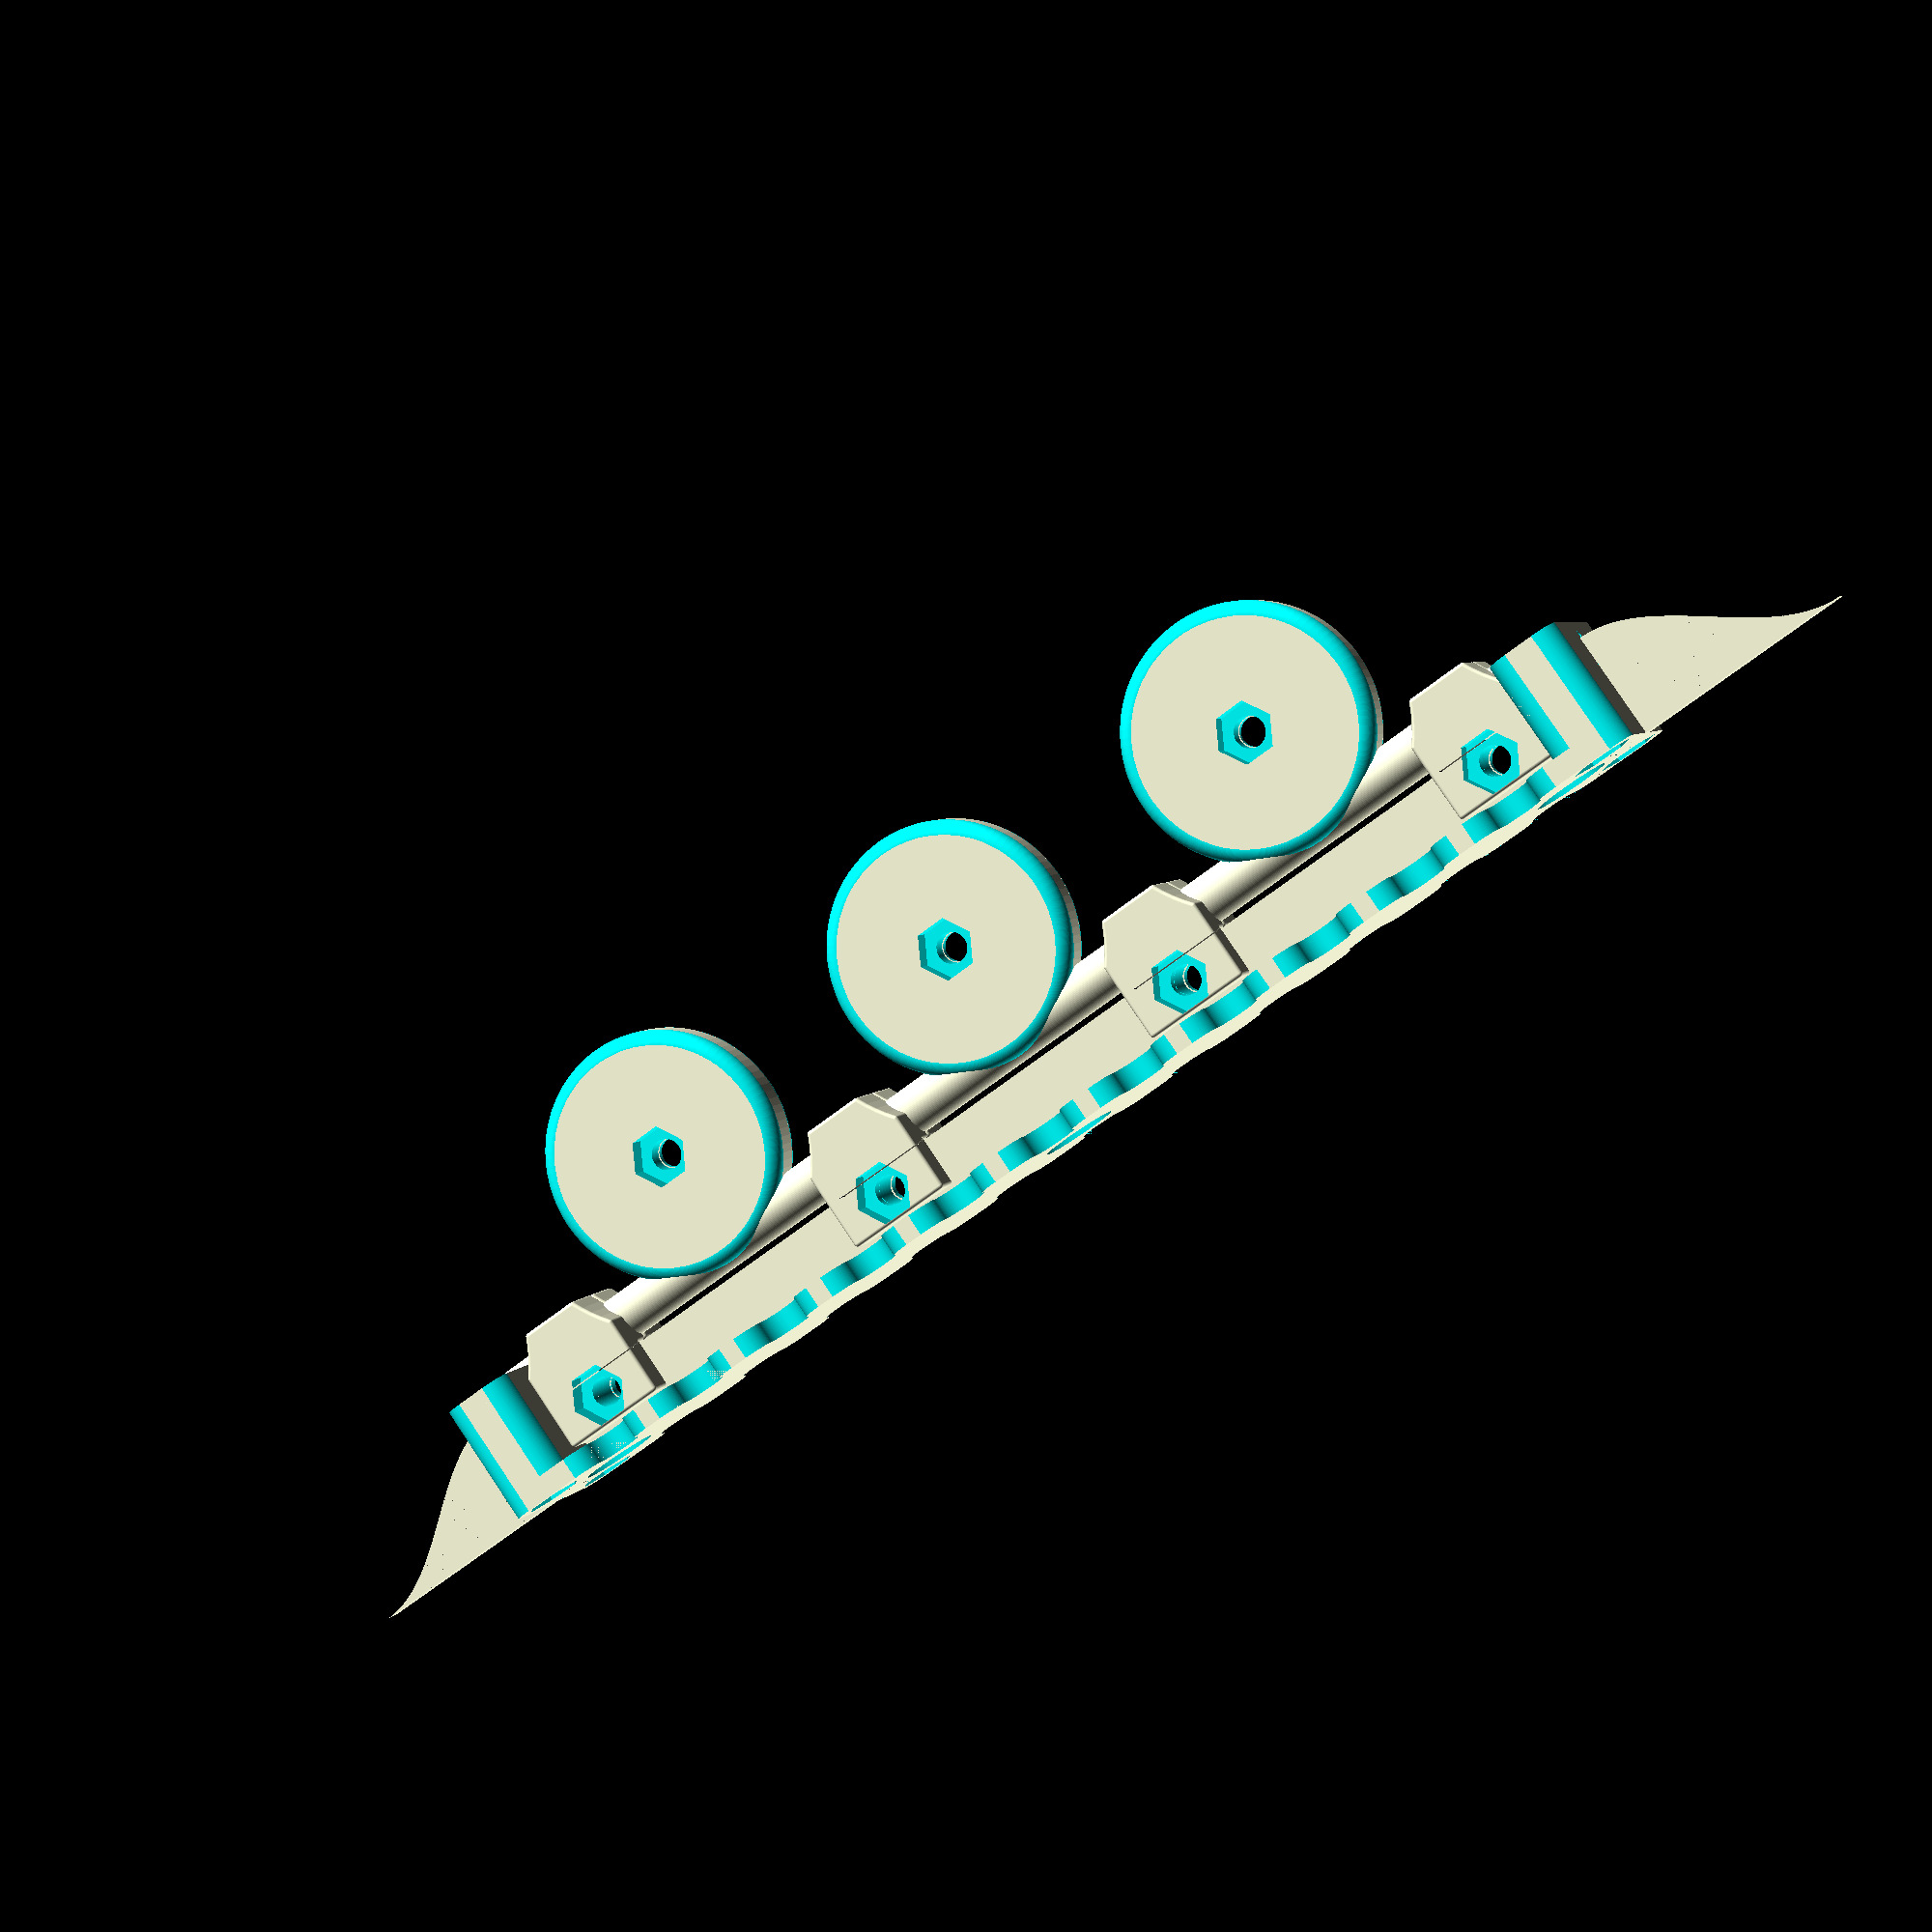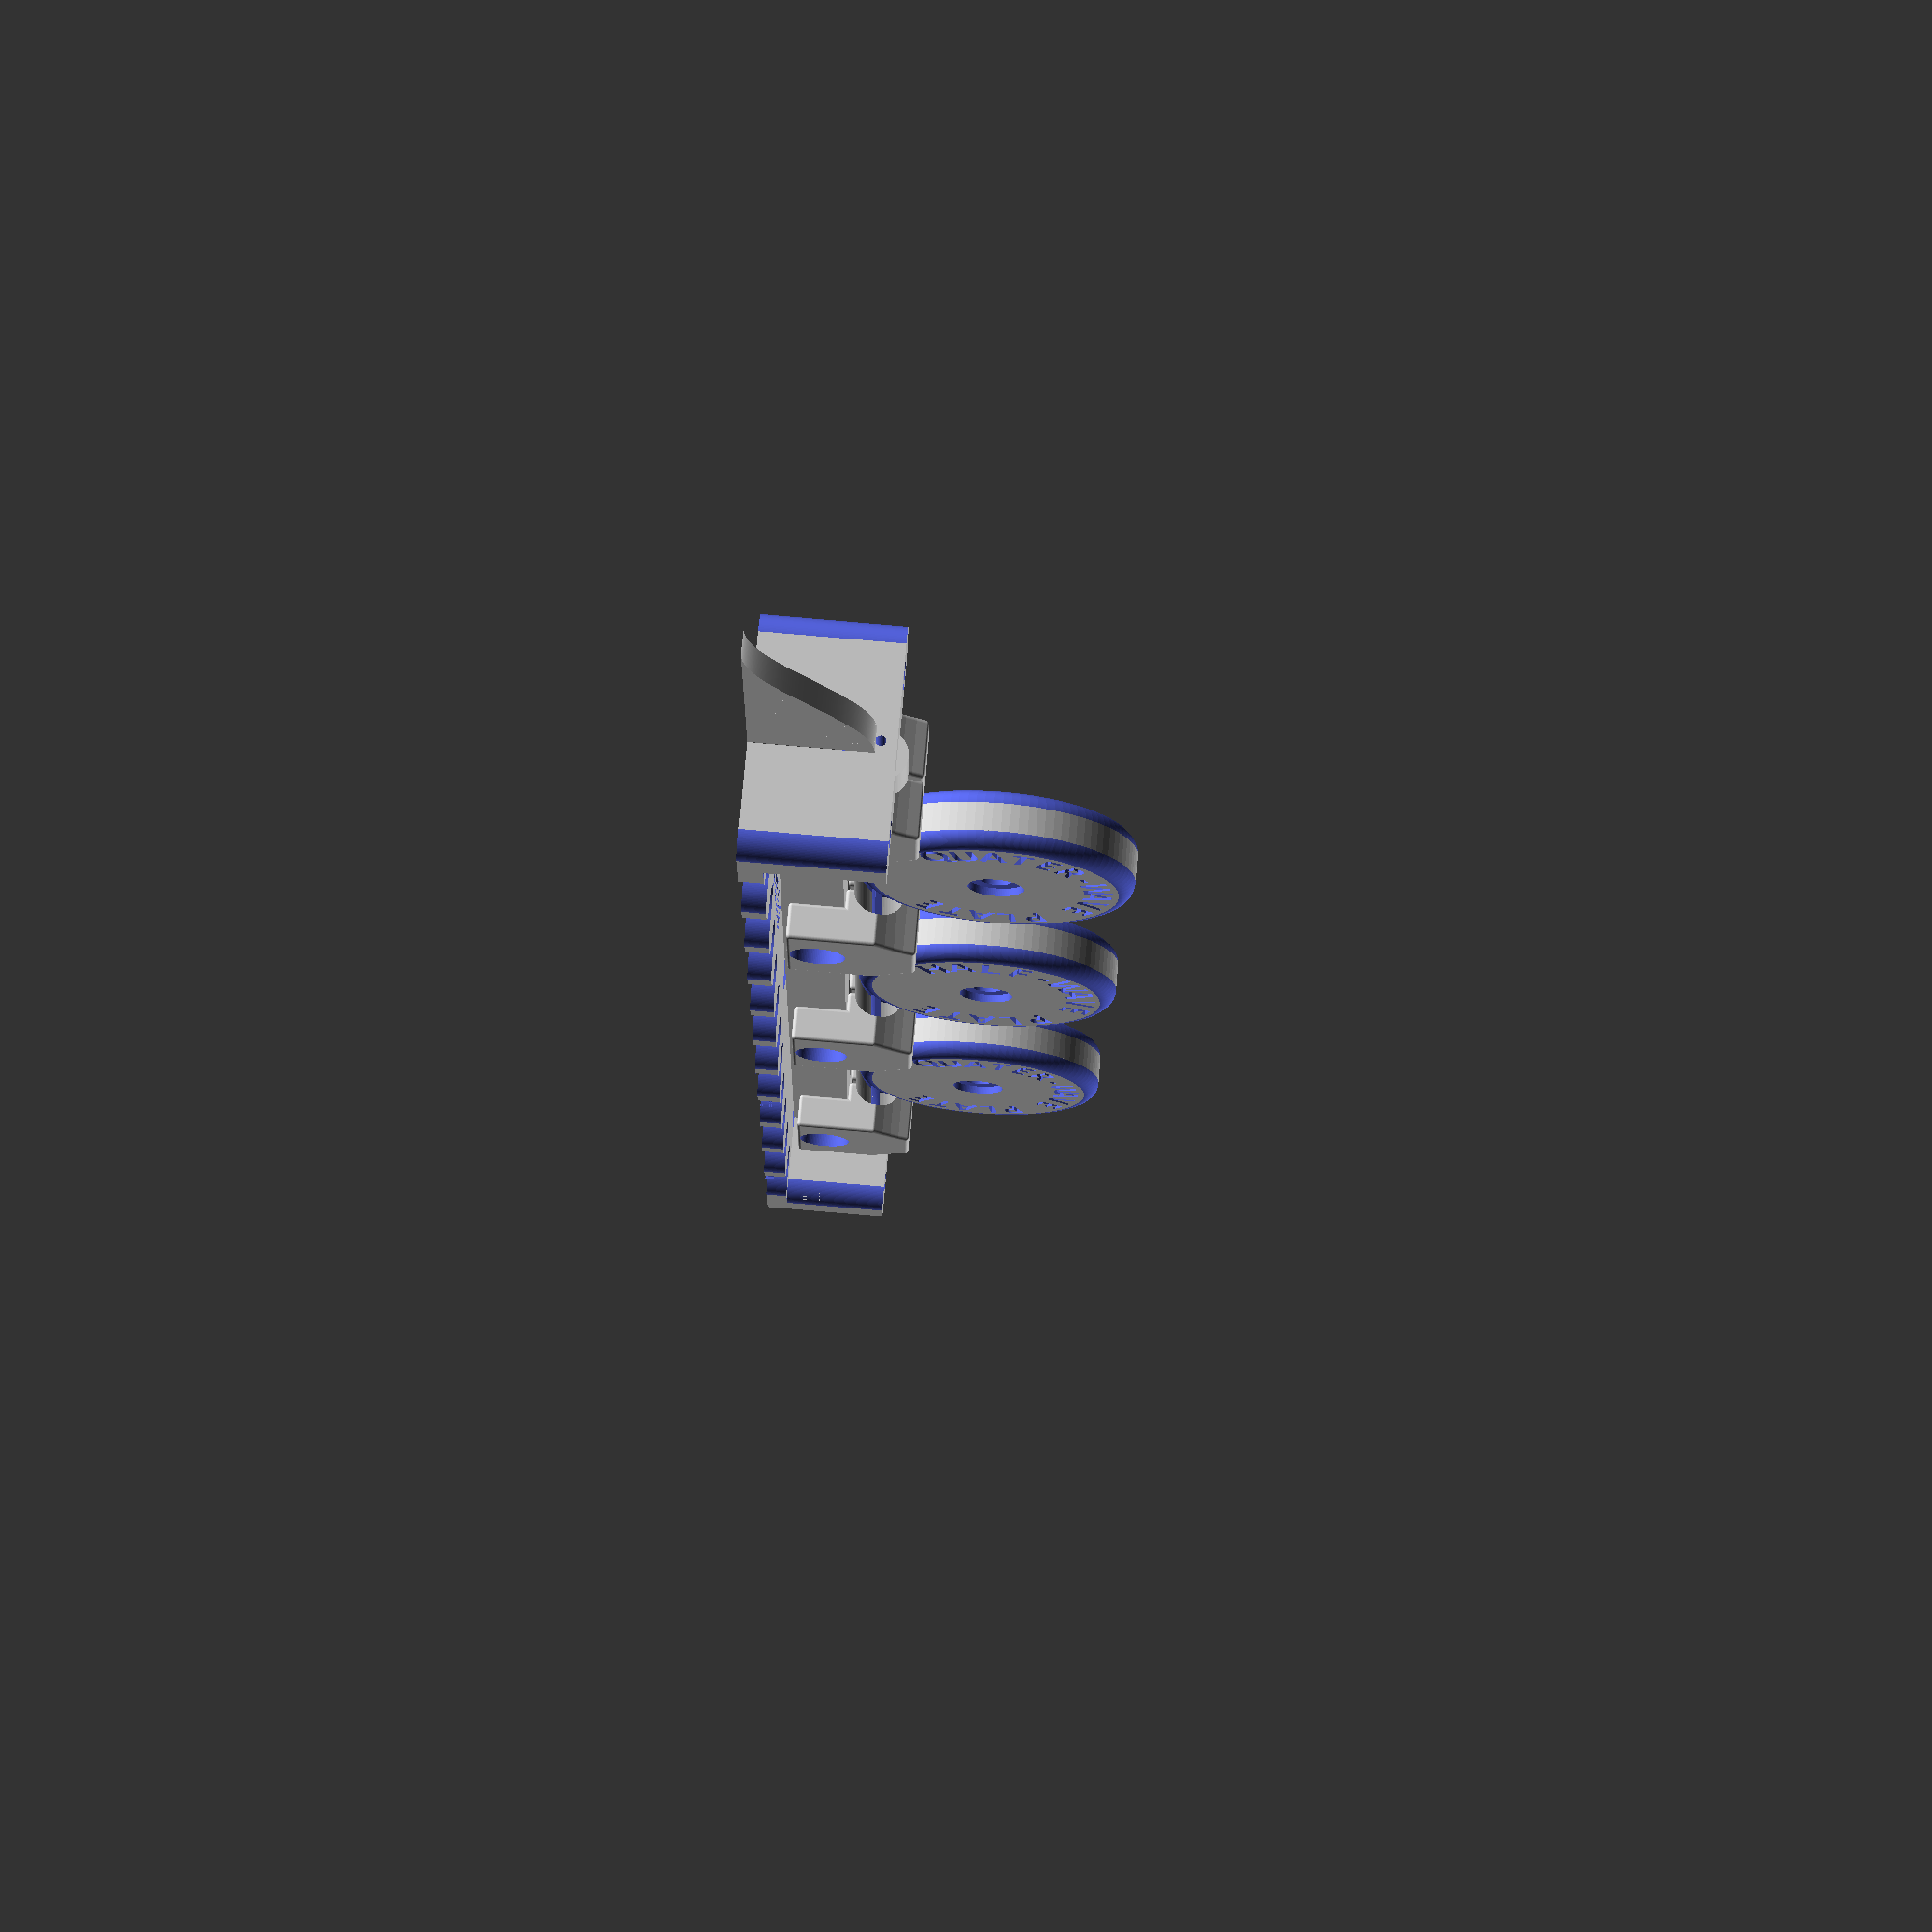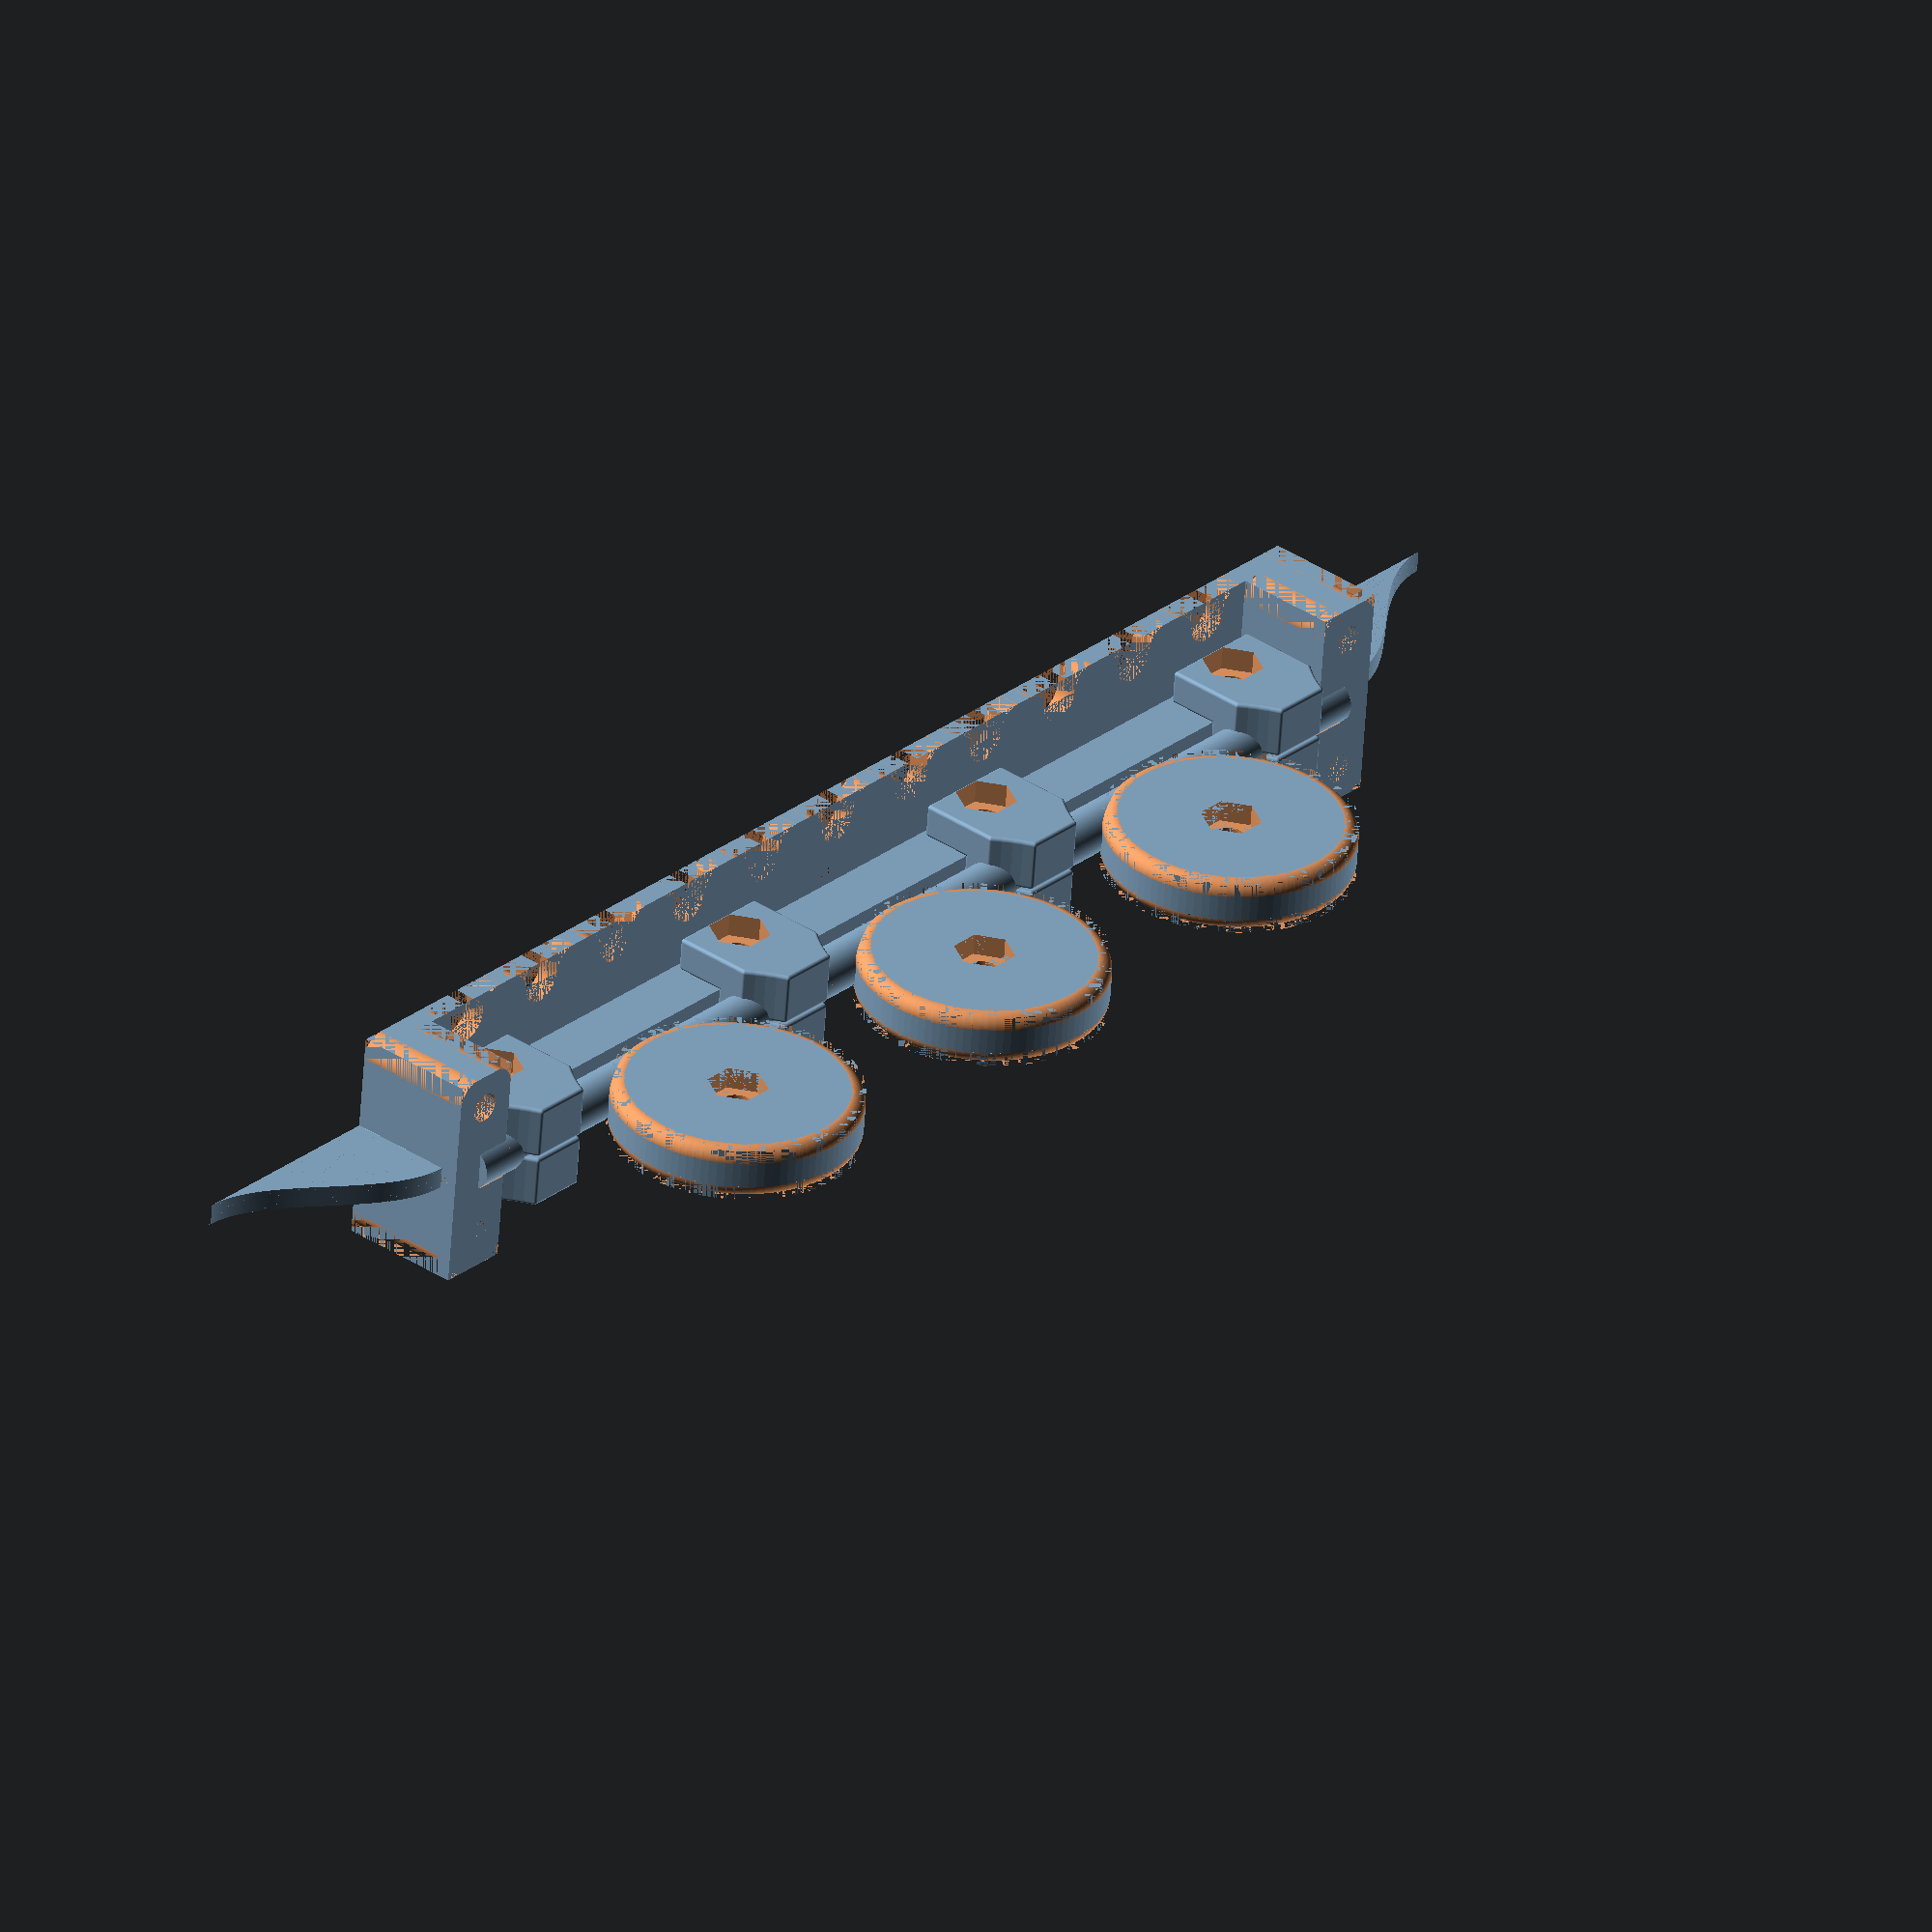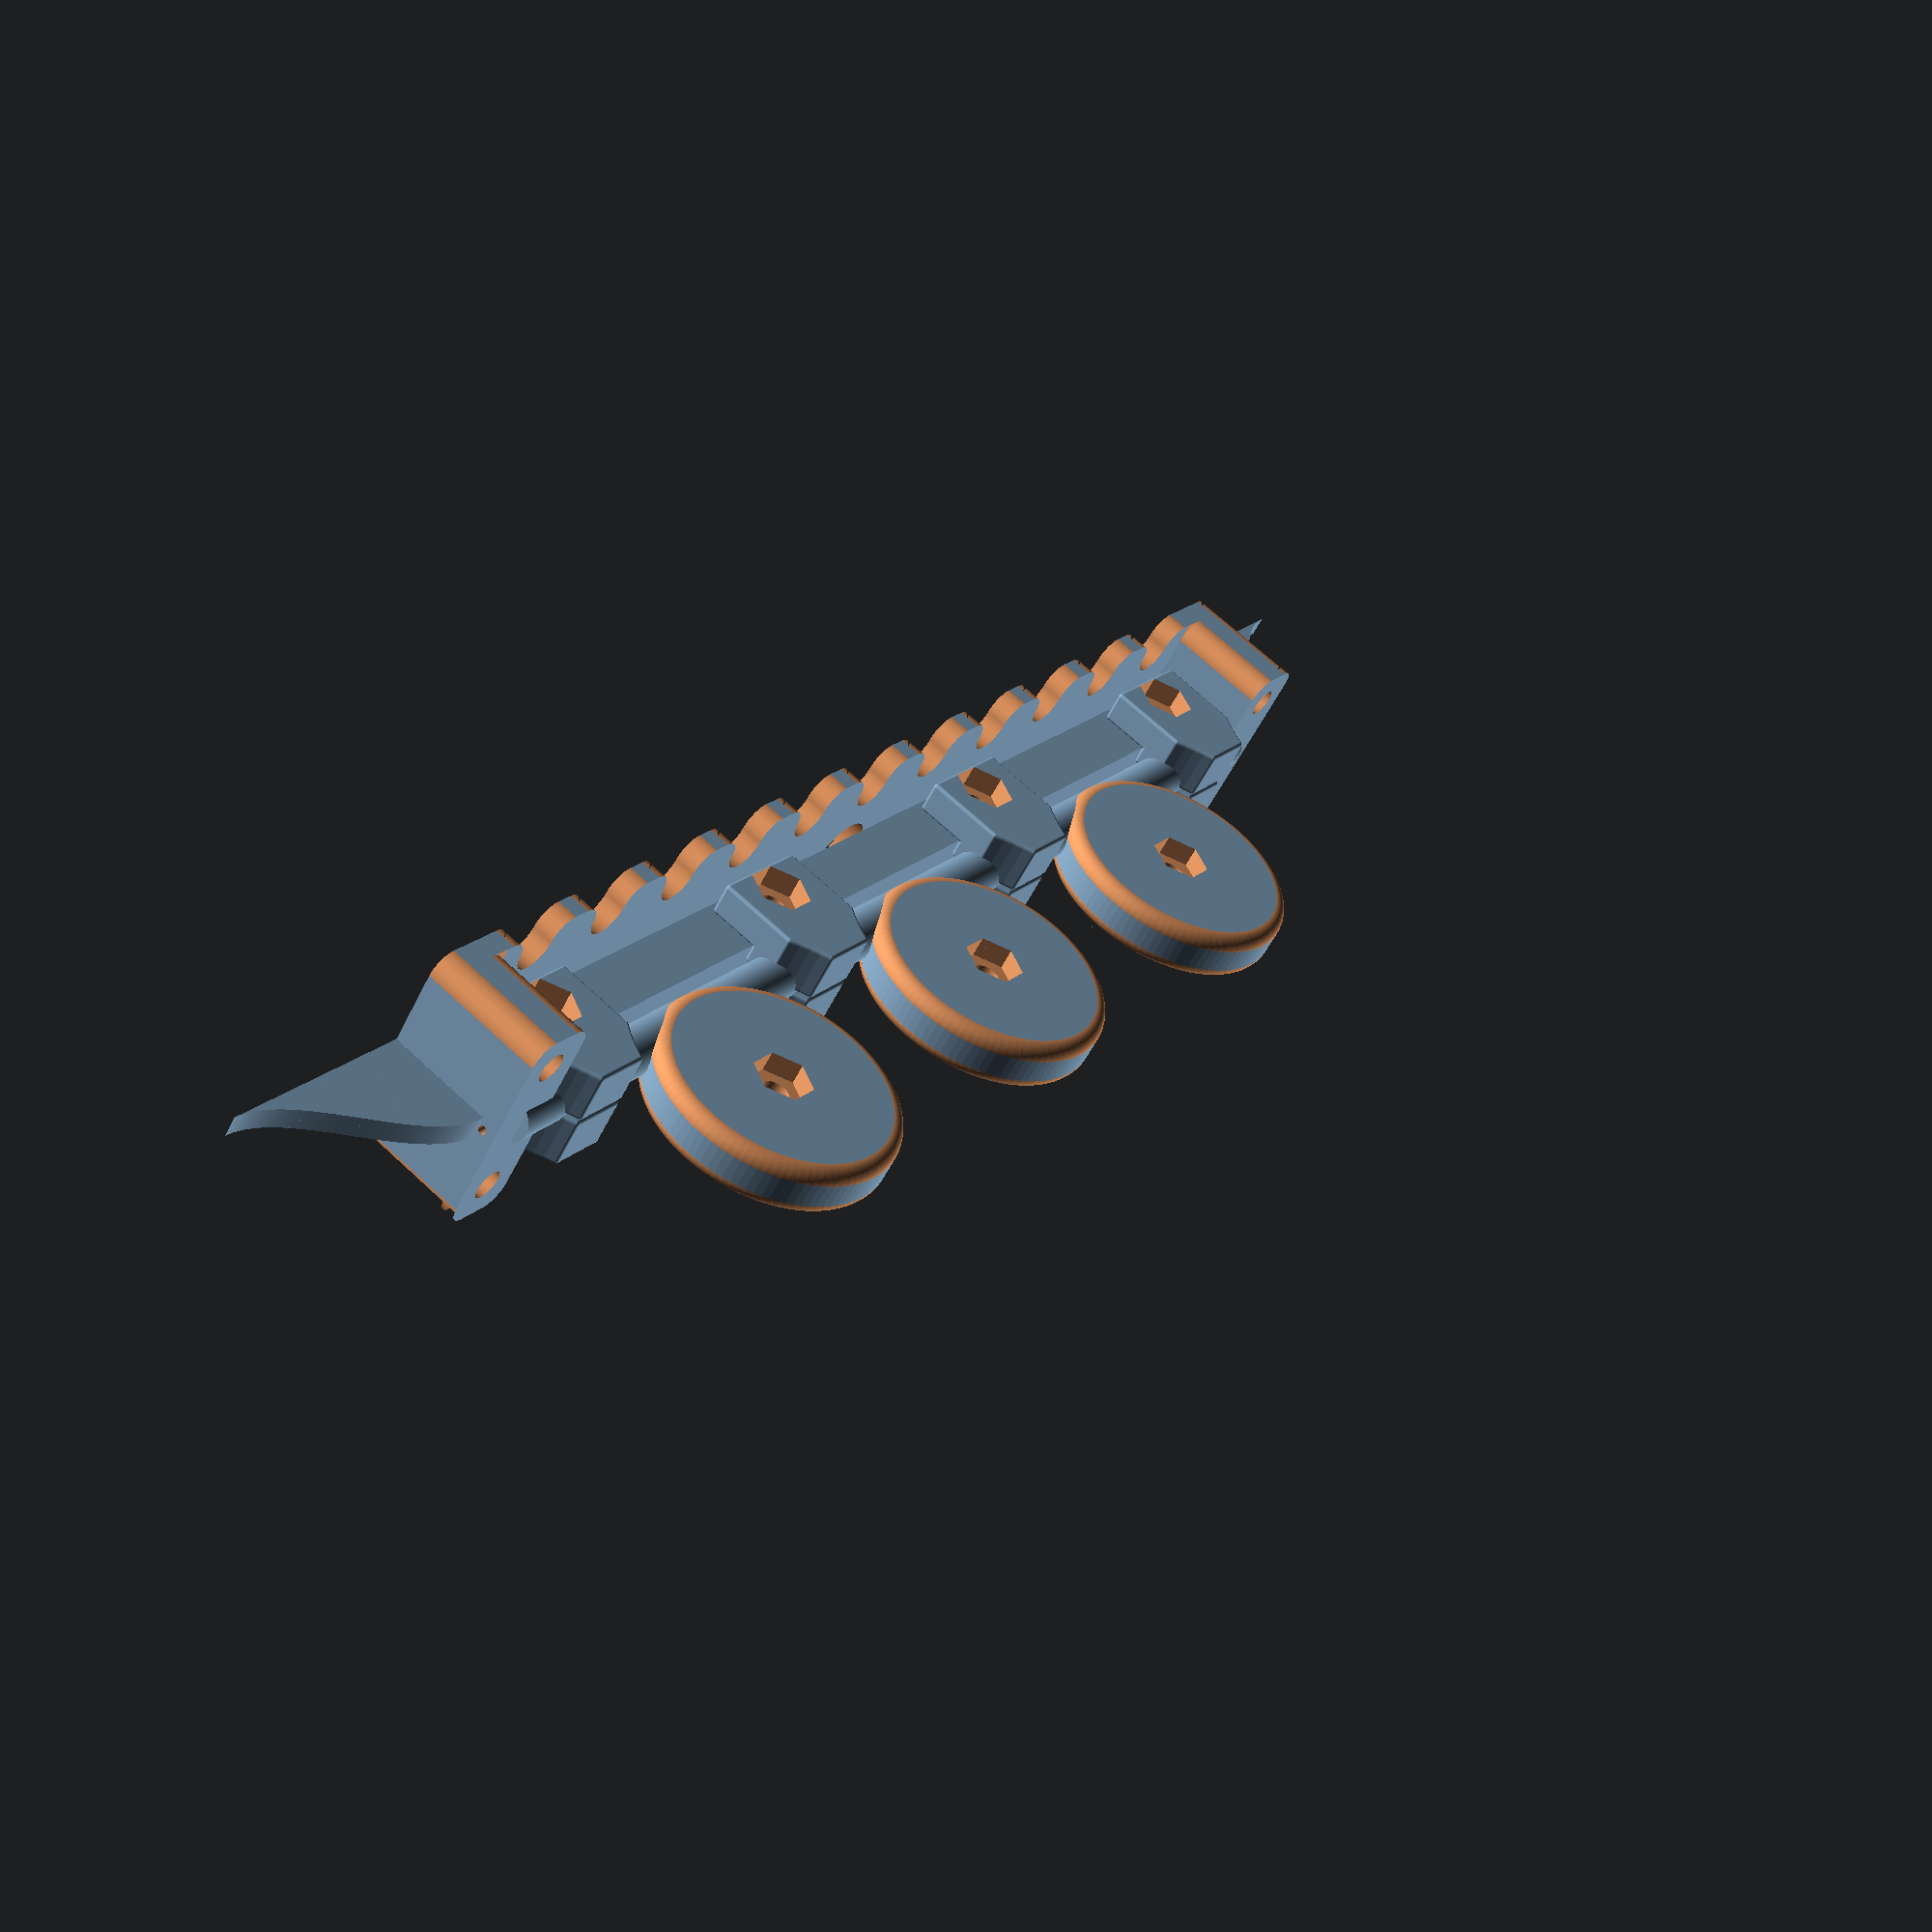
<openscad>
/*######################################################################################################################

                                         3D PRINTED FIBER POLARIZATION CONTROLLER
                                              WITH ADJUSTABLE LOOP DIAMETER

                                                       Created by: 
                                                      Filip Sośnicki
                                               Quantum Photonics Laboratory
                                                   University of Warsaw
                                    
                                     Calibrated (@1555nm with SMF-28, attached graph) by:
                                                    Michał Zmyślony   
                                               Quantum Photonics Laboratory
                                                   University of Warsaw
                                    
                                                    Check our websites:
                                                     photon.fuw.edu.pl
                                                     optics.fuw.edu.pl
                                                     
                                                       Last update:
                                                        31.08.2022
                                                        
TIP: for rendering separate STL models of paddles (with brim) and paddle covers use code at the end of the file,
     for other parts use ! operator                                                     
//######################################################################################################################
*/




$fn = 100;
delta = 0.001; // epsilon for better preview 
XYcomp = 0.15; // 3D printer XY overflow compensation 


fiber_diameter = 1; //900um + 100um gap  

screw_diameter = 4; 
screw_head_diameter = 7; 
screw_min_case_thickness = 3;
screw_min_case_thickness2 = 1.5;
nut_width = 7; 
nut_thickness = 3; 




R = 14.7; //14.7mm for 1550nm (experimental), 17.4mm for 1310nm (extrapolated)


num_of_paddles = 3;

paddle_thickness = 5.5;
paddle_diameter = 2*R + 2*fiber_diameter + 3;
paddle_cover_thickness = 2;
paddle_cylinder_diameter = paddle_thickness+paddle_cover_thickness-1;
paddle_cover_thickness_screw = 1;
paddle_cover_screw_case_thickness = 2;
paddle_groove = 4.25*fiber_diameter;
paddle_groove_cylinder_diameter = paddle_cylinder_diameter - 2+0.25*fiber_diameter;
paddle_fillet = 2;
paddle_minimal_thickness_screw = 2;

paddles_distance = 50-paddle_diameter;
paddles_height = paddle_cylinder_diameter/2 + 9;

holder_thickness = paddle_cylinder_diameter/2+4;
holder_fillet = 0.5;
holder_fillet2 = 12;
holder_delta_axis = 0.2;
holder_width = paddles_distance+paddle_diameter-35;
holder_height = 2;
holder_holes_delta = 1;

base_holder_thickness = 5;
base_holder_height = paddles_height-paddle_cylinder_diameter/2-1;
base_width = 30;
base_thickness = 3;
base_end_width = 10;
base_end_fillet = 3;
base_mountingholes_depth = 6;
base_mountingholes_distance = 15;

base_end_cover_height = 2;

num_of_magnets = 3;
magnet_diameter = 10;
magnet_thickness = 3;
magnet_distance_to_end = 7;


smoother_thickness = 3;
smoother_length = 30;
smother_steps = 200;
smoother_lock_width = 5;


total_in_length = num_of_paddles*(paddle_diameter+paddles_distance)+holder_width;
total_out_length = total_in_length + 2*base_end_width;





// ================================================   GENERAL MODULES   =================================================
 module regular_polygon(order = 4, r=1){
     angles=[ for (i = [0:order-1]) i*(360/order) ];
     coords=[ for (th=angles) [r*cos(th), r*sin(th)] ];
     polygon(coords);
 }

module fillet(r = 10, R = 20){
    translate([0,0,r]) rotate_extrude(convexity = 10) translate([R-r,0,0]) rotate(-90) difference(){   
        square(r);
        circle(r);
    }
}   

module fillet2(r = 10, h = 20){
    translate([-r+delta,-r+delta,-delta]) linear_extrude(height=h+2*delta)  difference(){   
        square(r);
        circle(r);
    }
}

module nuthole(h=10,h2=screw_min_case_thickness){
    union(){
        cylinder(d = screw_diameter+XYcomp,h=h);
        translate([0,0,-delta]) linear_extrude(height = h-h2) regular_polygon(order = 6, r = 1/sqrt(3)*nut_width+XYcomp);
    }
}

module mountinghole(){
    union(){
        translate([0,-3+base_mountingholes_depth,0]) cylinder(d = 6+2*XYcomp, h = base_thickness+2*delta);
        translate([-3-XYcomp,-delta,0]) cube([6+2*XYcomp,base_mountingholes_depth-3+delta,base_thickness+2*delta]);
        translate([3+XYcomp,0,delta]) rotate(180) fillet2(r = 3+XYcomp, h = base_thickness);
        translate([-3-XYcomp,0,delta]) rotate(270) fillet2(r = 3+XYcomp, h = base_thickness);
    }
}

module revolve_text(radius, chars, x) {
    PI = 3.14159;
    circumference = x*2 * PI * radius;
    chars_len = len(chars);
    font_size = 1.4*circumference / chars_len;
    step_angle = x*360 / chars_len;
    for(i = [0 : chars_len - 1]) {
        rotate(-i * step_angle) 
            translate([0, radius + font_size / 2, 0]) 
                text(
                    chars[i], 
                    font = "Arial Black:style=Bold", 
                    size = font_size, 
                    valign = "bottom", halign = "center",
                    spacing = 1
                );
    }
}

//=======================================================   PARTS   ======================================================



//-------------------------------------------------------   PADDLE   ------------------------------------------------------
module paddle(){
    difference(){
        union(){
            //main body
            difference(){
                cylinder(d = paddle_diameter, h = paddle_thickness);
                //fillet
                translate([0,0,-delta]) fillet(R = paddle_diameter/2+delta,r = paddle_fillet+delta);
            }
            // cylinder
            translate([-(paddle_diameter+paddles_distance)/2,-R,(paddle_thickness+paddle_cover_thickness)/2]) rotate(a = 90, v = [0,1,0]) cylinder(d = paddle_cylinder_diameter, h = paddle_diameter+paddles_distance);     
            }
            // fiber groove
            translate([0,0,paddle_thickness - paddle_groove+delta])difference(){
                cylinder(r = R+fiber_diameter/2+XYcomp, h = paddle_groove+paddle_cover_thickness);
                translate([0,0,-delta]) cylinder(r = R-fiber_diameter/2-XYcomp, h = paddle_groove+2*delta+paddle_cover_thickness);
            }
            // screw hole
            translate([0,0,-delta]) cylinder(d = screw_diameter+2*XYcomp, h = paddle_thickness + 2*delta);
            // place for nut
            translate([0,0,-delta]) linear_extrude(height = nut_thickness+delta) regular_polygon(order = 6, r = 1/sqrt(3)*nut_width+XYcomp);
            // straight groove
            translate([-(paddle_diameter+paddles_distance)/2-delta,-R-fiber_diameter/2-XYcomp,paddle_thickness-paddle_groove]) cube([paddle_diameter+paddles_distance+2*delta,fiber_diameter+2*XYcomp,paddle_groove+delta+paddle_cover_thickness]);
            // cylinder groove
            translate([-delta,-R,(paddle_thickness+paddle_cover_thickness)/2]) rotate(a = 90, v = [0,1,0]) rotate(90){
                hull(){
                    translate([-fiber_diameter/2-XYcomp,-paddle_groove/2,0])cube([fiber_diameter+2*XYcomp,paddle_groove,1]);
                    translate([0,0,(paddle_diameter+paddles_distance)/2+delta])cylinder(d = paddle_groove_cylinder_diameter+2*XYcomp, h = 1);
                }
                hull(){
                    translate([-fiber_diameter/2-XYcomp,-paddle_groove/2,0])cube([fiber_diameter+2*XYcomp,paddle_groove,1]);
                    translate([0,0,-(paddle_diameter+paddles_distance)/2-delta]) cylinder(d = paddle_groove_cylinder_diameter+2*XYcomp, h = 1);
                }
            }
            // place for cover    
            translate([0,0,paddle_thickness+delta]) cylinder(d = paddle_diameter+2*XYcomp, h = paddle_cover_thickness);
    }
   
}


//----------------------------------------------------   PADDLE COVER   ---------------------------------------------------
module paddle_cover(){
    difference(){
        union(){
            cylinder(d = paddle_diameter, h = paddle_cover_thickness);
            }
            // screw hole
            translate([0,0,-delta-(paddle_thickness-nut_thickness-paddle_cover_thickness)]) cylinder(d = screw_diameter, h = paddle_cover_thickness+2*delta);
            // screw head hole
            translate([0,0,+1]) cylinder(d = screw_head_diameter, h = paddle_cover_thickness-1+delta); 
            //fillet
            translate([0,0,paddle_fillet+delta]) rotate(a = 180, v=[1,0,0])fillet(R = paddle_diameter/2+delta,r = paddle_fillet+delta);
           
            translate([0,0,-delta]) difference(){
                cylinder(r = R+fiber_diameter/2+XYcomp, h = 0.5);
                translate([0,0,-delta]) cylinder(r = R-fiber_diameter/2-XYcomp, h = 0.5+2*delta);
            }  
    }
}



//-------------------------------------------------------   HOLDERS   ------------------------------------------------------
module holder(){
    difference(){
        minkowski(){
            difference(){
                    translate([-holder_width/2+holder_fillet,-paddles_height+holder_fillet+1,holder_fillet]) cube([holder_width-2*holder_fillet,paddles_height+paddle_cylinder_diameter/2+holder_height-2*holder_fillet-1,holder_thickness-2*holder_fillet]);
                    translate([-(paddle_diameter+paddles_distance)/2,R,-delta]) cylinder(d = paddle_diameter+holder_fillet/2+holder_fillet2, h = holder_thickness); 
                    translate([(paddle_diameter+paddles_distance)/2,R,-delta]) cylinder(d = paddle_diameter+holder_fillet/2+holder_fillet2, h = holder_thickness);                        
                    translate([-holder_width/2,-paddles_height+holder_fillet+XYcomp,holder_fillet]) cube([holder_width+2*delta, base_holder_height, base_holder_thickness/2]);
                }     
                sphere(holder_fillet);
            }
            translate([-delta-holder_width/2,0,-holder_delta_axis])rotate(a = 90, v=[0,1,0]) cylinder(d = paddle_cylinder_diameter, h = holder_width+2*delta );
            translate([0,-paddles_height+base_holder_height/2+holder_holes_delta,0]) cylinder(d = screw_diameter, h = holder_thickness+2*delta );
        }
}

module holderA1(){
    difference(){
        holder();
        translate([0,-paddles_height+base_holder_height/2+holder_holes_delta,base_holder_thickness/2+screw_min_case_thickness2]) cylinder(d=screw_head_diameter+XYcomp,h=holder_thickness-screw_min_case_thickness2);
    }
}

module holderA2(){
    difference(){
        holder();
        translate([0,-paddles_height+base_holder_height/2+holder_holes_delta,holder_thickness+base_holder_thickness/2]) rotate([180,0,0]) nuthole(h=holder_thickness,h2=screw_min_case_thickness2);
    }
}

module holderB2(){
    difference(){
        holder();
        translate([0,-paddles_height+base_holder_height/2+holder_holes_delta,holder_thickness+base_holder_thickness/2]) rotate([180,0,0]) nuthole(h=holder_thickness,h2=screw_min_case_thickness2);
         translate([-0.5,-paddles_height,0]) cube([holder_width-2+2*delta, base_holder_height+paddle_cylinder_diameter/2, base_holder_thickness/2]);
    }
}

module holderC1(){
    difference(){
        holder();
        translate([0,-paddles_height+base_holder_height/2+holder_holes_delta,base_holder_thickness/2+screw_min_case_thickness2]) cylinder(d=screw_head_diameter+2*XYcomp,h=holder_thickness-screw_min_case_thickness2);
        translate([-0.5,-paddles_height,0]) cube([holder_width-2+2*delta, base_holder_height+paddle_cylinder_diameter/2, base_holder_thickness/2]);
    }    
}



module holderB1(){
    mirror([1,0,0]) holderC1();
}

module holderC2(){
    mirror([1,0,0]) holderB2();
}

//---------------------------------------------------   BASE END BASE   ---------------------------------------------------
module base_end_base(h1 = paddles_height+base_thickness, h2 = paddles_height){
    difference(){
        cube([base_end_width,base_width,h1]);
         // longer fillets
        rotate(a = 180) fillet2(r = base_end_fillet, h=h1+2*delta);
        translate([0,base_width,0]) rotate(a = 90) fillet2(r = base_end_fillet, h=h1+2*delta);
        //shorter fillets
        translate([base_end_width,0,h1-h2])  rotate(a = 270) fillet2(r = base_end_fillet, h=h2+2*delta);
        translate([base_end_width,base_width,h1-h2]) fillet2(r = base_end_fillet, h=h2+2*delta);
        // screw holes
        translate([base_end_width/2,5,-delta]) nuthole(h = h1+2*delta);
        translate([base_end_width/2,base_width-5,-delta]) nuthole(h = h1+2*delta);
    }
}

//------------------------------------------------------   BASE END   -----------------------------------------------------
module base_end(h1 = paddles_height+base_thickness, h2 = paddles_height){
    difference(){
        union(){
            base_end_base(h1=h1,h2=h2);
            //cylinder
            translate([base_end_width/2-XYcomp,base_width/2,paddles_height+paddle_cylinder_diameter/2]) rotate(a = 90, v = [0,1,0])  
                cylinder(d = paddle_cylinder_diameter-2*XYcomp, h = (base_end_width+holder_width)/2);
            //undercylinder
            translate([base_end_width-XYcomp,(base_width-base_holder_thickness)/2+XYcomp,base_thickness]) cube([holder_width/2,base_holder_thickness-2*XYcomp,paddles_height]);
        }
        //cylinder
        translate([base_end_width/2-delta,base_width/2,paddles_height+paddle_cylinder_diameter/2])
            rotate(a = 90, v = [0,1,0]) cylinder(d2 = paddle_groove_cylinder_diameter+2*XYcomp, d1 = fiber_diameter+2*XYcomp, h = (base_end_width+holder_width)/2+2*delta);
        translate([base_end_width/2-delta,(base_width-fiber_diameter)/2-XYcomp,paddles_height+base_thickness]) cube([(base_end_width+holder_width)/2+2*delta,fiber_diameter+2*XYcomp,paddle_cylinder_diameter/2+delta]);
         translate([-delta,base_width/2,paddles_height+base_thickness] ) rotate(a = 90, v = [0,1,0]) cylinder(d = fiber_diameter+XYcomp, h = base_end_width+2*delta);
    }    
}



//----------------------------------------------------  BASE END COVER  ---------------------------------------------------
module base_end_cover(h = 2) difference(){
    base_end_base(h1=h, h2=h);
    translate([-delta,base_width/2,0]) rotate([0,90,0]) cylinder(d = fiber_diameter+2*XYcomp, h = base_end_width+2*delta);
    translate([delta+base_end_width/2,base_width/2,0]) rotate([0,90,0]) cylinder(d=paddle_cylinder_diameter+2*XYcomp,h = base_end_width/2+2*delta);
}



//--------------------------------------------------------   BASE   -------------------------------------------------------
module base(){
    difference(){
        union(){
            base_end();
            translate([total_out_length,base_width,0]) rotate(180) base_end();
            // bar
            translate([base_end_width,(base_width-base_holder_thickness)/2,base_thickness]) cube([total_in_length,base_holder_thickness,base_holder_height]);
            difference(){
                // base plate
                translate([base_end_width,0,0]) cube([total_in_length,base_width,base_thickness]);
                //mounting holes
                num_of_holes = floor((total_in_length-6)/base_mountingholes_distance);
                for( i = [0:num_of_holes]){
                    translate([total_out_length/2 + (i-num_of_holes/2)*base_mountingholes_distance,0,-delta]){
                        mountinghole();
                        translate([0,base_width,0]) rotate(180) mountinghole();
                    }
                }     
            }
        }
        for(i = [0:num_of_paddles]) translate([i*(paddle_diameter+paddles_distance),0,0]){
            translate([base_end_width+holder_width/2,base_width/2+delta+base_holder_thickness/2,base_thickness+base_holder_height/2+holder_holes_delta]) rotate([90,0,0])cylinder(d=screw_diameter+2*XYcomp,h=base_holder_thickness+2*delta);
        }
        for(i = [1:num_of_magnets]) translate([magnet_distance_to_end+magnet_diameter/2+(total_out_length-magnet_distance_to_end*2-magnet_diameter)/(num_of_magnets-1)*(i-1),base_width/2,-delta]) cylinder(d = magnet_diameter+2*XYcomp, h= magnet_thickness+2*delta);
    
        translate([smoother_lock_width/2,base_width/2,-delta]) linear_extrude(height=0.75*(paddles_height+base_thickness)+delta ) rotate(180) regular_polygon(order=3,r =smoother_lock_width+XYcomp);
         translate([total_out_length-smoother_lock_width/2,base_width/2,-delta]) linear_extrude(height=0.75*(paddles_height+base_thickness)+delta )  regular_polygon(order=3,r =smoother_lock_width+XYcomp);
        translate([base_end_width+holder_width+1+paddle_diameter/2-17,(base_width-base_holder_thickness)/2-5,base_thickness-0.5]) linear_extrude(height = 0.5+delta)text("Filip Sośnicki",font = "Liberation Sans:style=Bold",size=3.8);

    }
}





//-------------------------------------------------------   ADDONs   -------------------------------------------------------
module smoother(){
    rotate(90) union(){
        translate([0,-smoother_lock_width/2,0]) linear_extrude(height=0.75*(paddles_height+base_thickness)-1 ) rotate(3*360/12) regular_polygon(order=3,r =smoother_lock_width);
        translate([-smoother_thickness/2,0,0])for(a=[0:smother_steps]){
            hull(){
               translate([0,smoother_length*a/smother_steps,0])cube([smoother_thickness,delta,(paddles_height+base_thickness-fiber_diameter/2)/2*(1+cos(180*a/smother_steps))]);
               translate([0,smoother_length*(a+1)/smother_steps,0])cube([smoother_thickness,delta,(paddles_height+base_thickness-fiber_diameter/2)/2*(1+cos(180*(a+1)/smother_steps))]);
            }
        }
    }
}









// ===================================================   FULL MODEL   ====================================================

// -----------------------------------------------------  PADDLES  -------------------------------------------------------

for(i = [1:num_of_paddles]){
    translate([(i-1)*(paddle_diameter+paddles_distance)+(paddle_diameter+paddles_distance)/2+base_end_width+holder_width/2,(paddle_thickness+paddle_cover_thickness+base_width)/2,R+paddles_height+base_thickness]) rotate([90,0,0]){
// PADDLE -----------------------------------------------------------------------------------------------------------------
        paddle();
// PADDLE COVER -----------------------------------------------------------------------------------------------------------
        translate([0,0,paddle_thickness]) {
            // normal cover
            //paddle_cover(); 
            // set of special covers
            rotate(125)difference(){
                paddle_cover();
                if(i%2) translate([0,0,paddle_cover_thickness-1]) linear_extrude(height=1+delta) revolve_text(0.62*R,"QUATER-WAVE PLATE",0.75);
                else translate([0,0,paddle_cover_thickness-1]) linear_extrude(height=1+delta) revolve_text(0.6*R,"HALF-WAVE PLATE",0.75);
            }
        }
    }
}


// ----------------------------------------------------   HOLDERS    -----------------------------------------------------
for(i =[0:num_of_paddles]){    
    
// HOLDER A1 
    if(i>0 && i < num_of_paddles) translate([i*(paddle_diameter+paddles_distance)+base_end_width+holder_width/2,base_width/2-holder_delta_axis,paddles_height+base_thickness]) rotate([90,0,0]) holderA1();
    
// HOLDER A2
    if(i>0 && i < num_of_paddles) translate([i*(paddle_diameter+paddles_distance)+base_end_width+holder_width/2,base_width/2+holder_delta_axis,paddles_height+base_thickness]) rotate(a = 180, v=[0,1,0]) rotate([-90,0,0]) holderA2();
    
    
// HOLDER B1 
    if(i == 0) translate([i*(paddle_diameter+paddles_distance)+base_end_width+holder_width/2,base_width/2-holder_delta_axis,paddles_height+base_thickness]) rotate([90,0,0]) holderB1();

// HOLDER B2
    if(i == 0) translate([i*(paddle_diameter+paddles_distance)+base_end_width+holder_width/2,base_width/2+holder_delta_axis,paddles_height+base_thickness]) rotate(a = 180, v=[0,1,0]) rotate([-90,0,0]) holderB2();    
    
    
// HOLDER C1 
    if(i == num_of_paddles) translate([i*(paddle_diameter+paddles_distance)+base_end_width+holder_width/2,base_width/2-holder_delta_axis,paddles_height+base_thickness]) rotate([90,0,0]) holderC1();

// HOLDER C2
    if(i == num_of_paddles) translate([i*(paddle_diameter+paddles_distance)+base_end_width+holder_width/2,base_width/2+holder_delta_axis,paddles_height+base_thickness]) rotate(a = 180, v=[0,1,0]) rotate([-90,0,0]) holderC2();
}        


// -----------------------------------------------------    BASE    ------------------------------------------------------
base();

// --------------------------------------------------   BASE COVERS   ----------------------------------------------------
translate([0,0,paddles_height+base_thickness]){
    base_end_cover(h=base_end_cover_height);
    translate([total_out_length,base_width,0]) rotate(180) base_end_cover(h=base_end_cover_height);
}


// --------------------------------------------------    SMOOTHERS    ----------------------------------------------------

translate([0,base_width/2,0]) smoother();
translate([total_out_length,base_width/2,0]) rotate(180) smoother();


// ==============================================    SPECIAL STL MODELS    ===============================================


/*difference(){
    paddle_cover();
    translate([0,0,paddle_cover_thickness-1]) linear_extrude(height=1+delta) revolve_text(0.6*R,"HALF-WAVE PLATE",0.75);
}
/*
difference(){
    paddle_cover();
    translate([0,0,paddle_cover_thickness-1]) linear_extrude(height=1+delta) revolve_text(0.6*R,"QUATER-WAVE PLATE",0.85);
}*/


/*
 union(){
    paddle();
    translate([-5-(paddles_distance+paddle_diameter)/2,-10-R,0]) cube([10,20,0.3]);
    translate([-5+(paddles_distance+paddle_diameter)/2,-10-R,0]) cube([10,20,0.3]);
    translate([-(paddle_diameter+paddles_distance)/2,-R-0.25,0]) cube([paddle_diameter+paddles_distance,0.5,paddle_cylinder_diameter-paddle_thickness]);
}
*/

</openscad>
<views>
elev=97.5 azim=200.5 roll=33.8 proj=p view=wireframe
elev=272.6 azim=103.1 roll=274.9 proj=p view=wireframe
elev=144.3 azim=185.6 roll=228.6 proj=o view=wireframe
elev=111.9 azim=219.1 roll=226.9 proj=p view=solid
</views>
